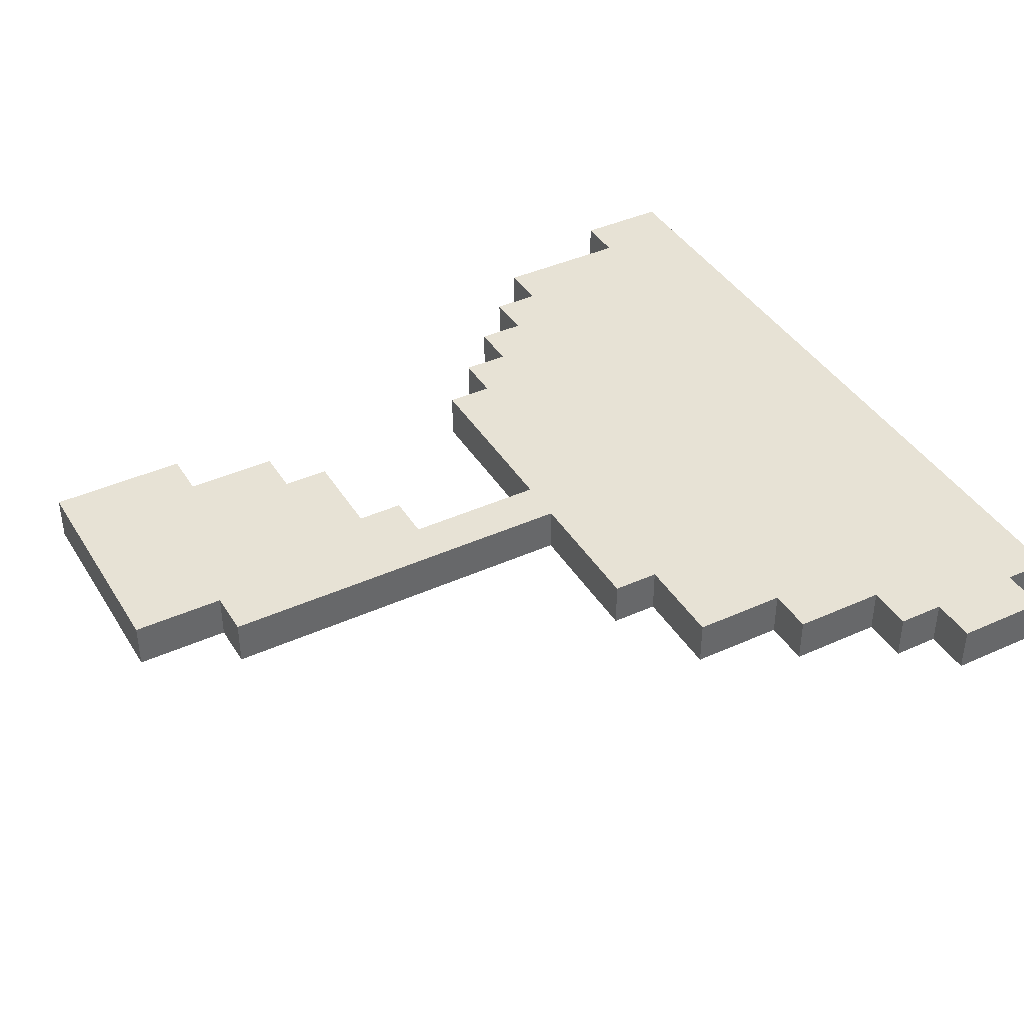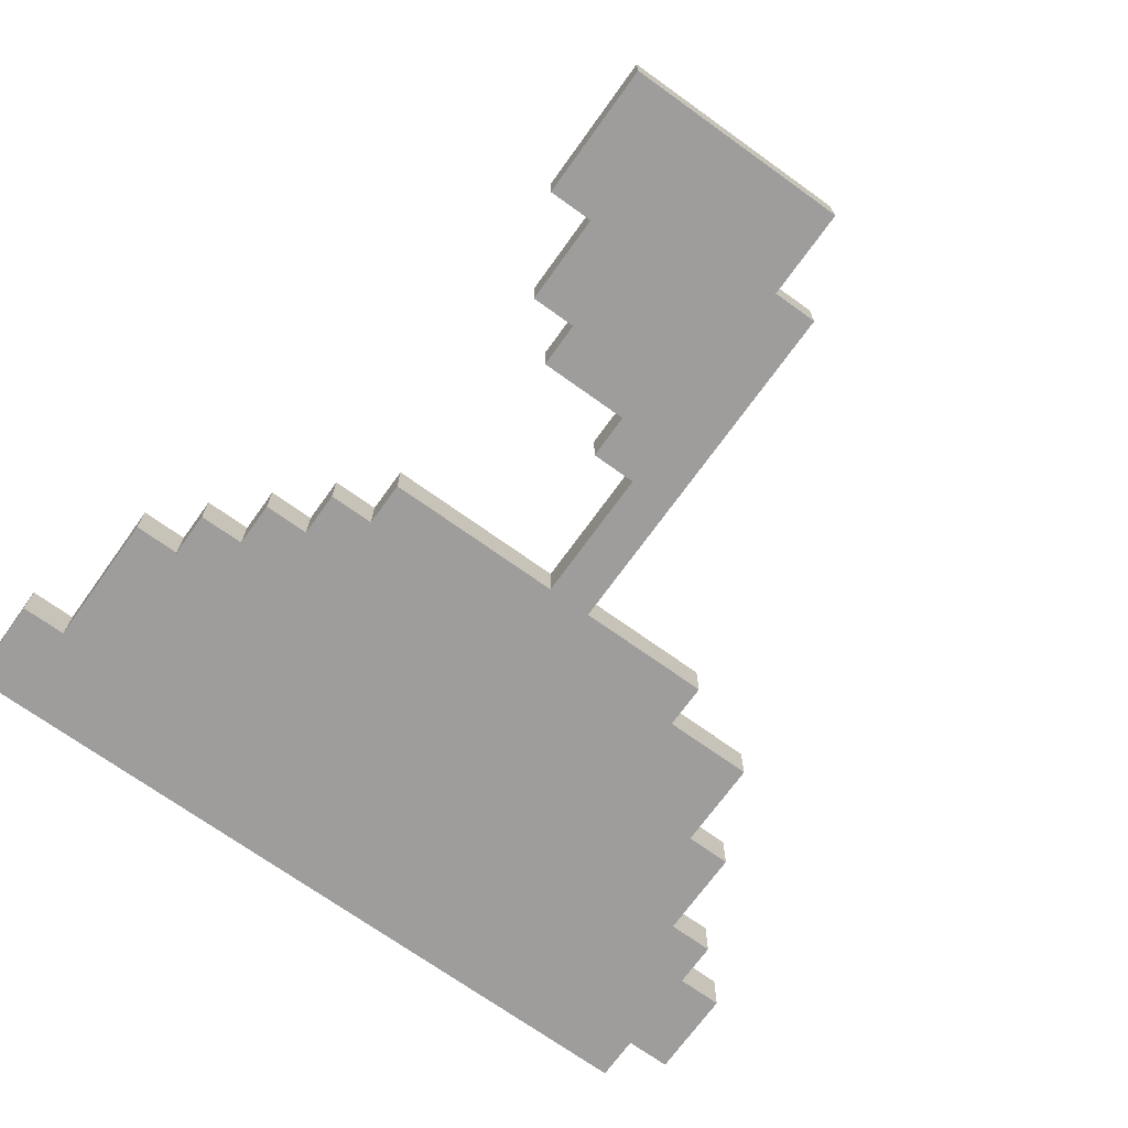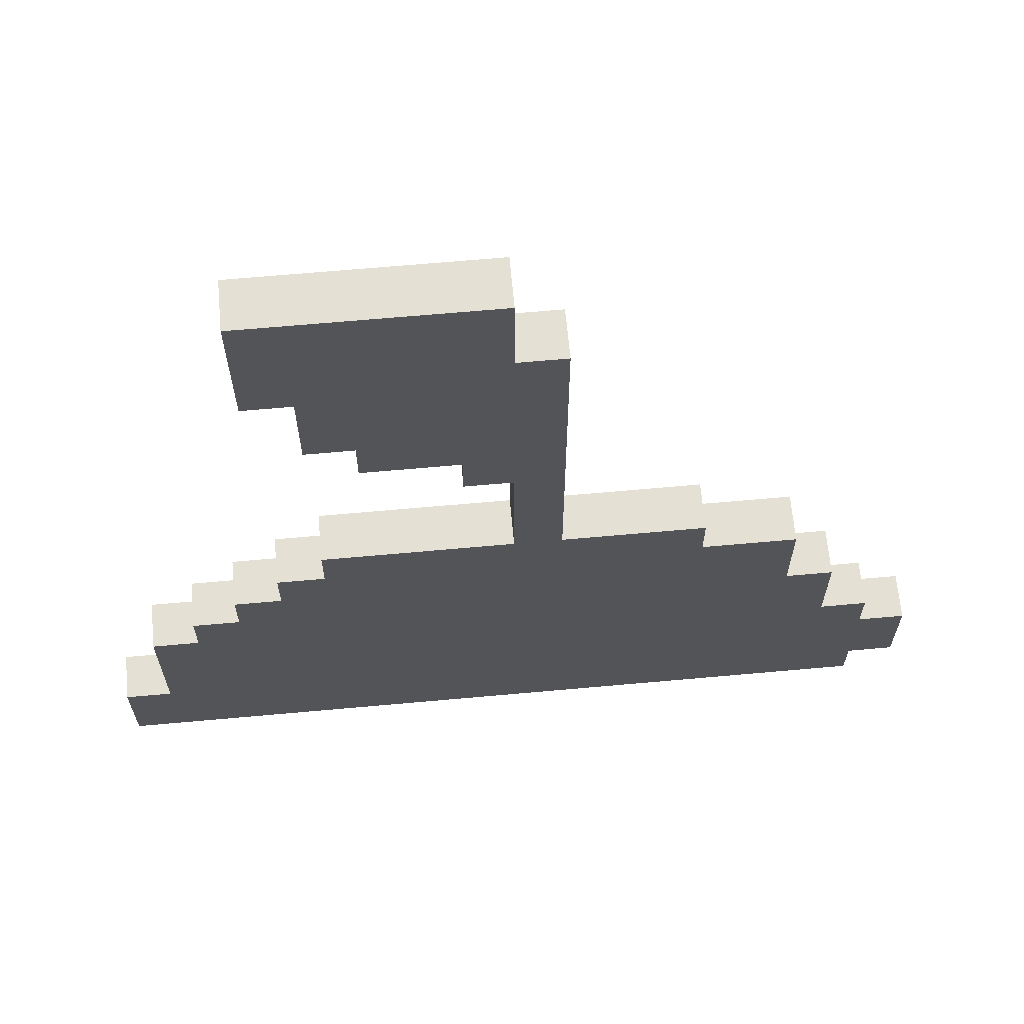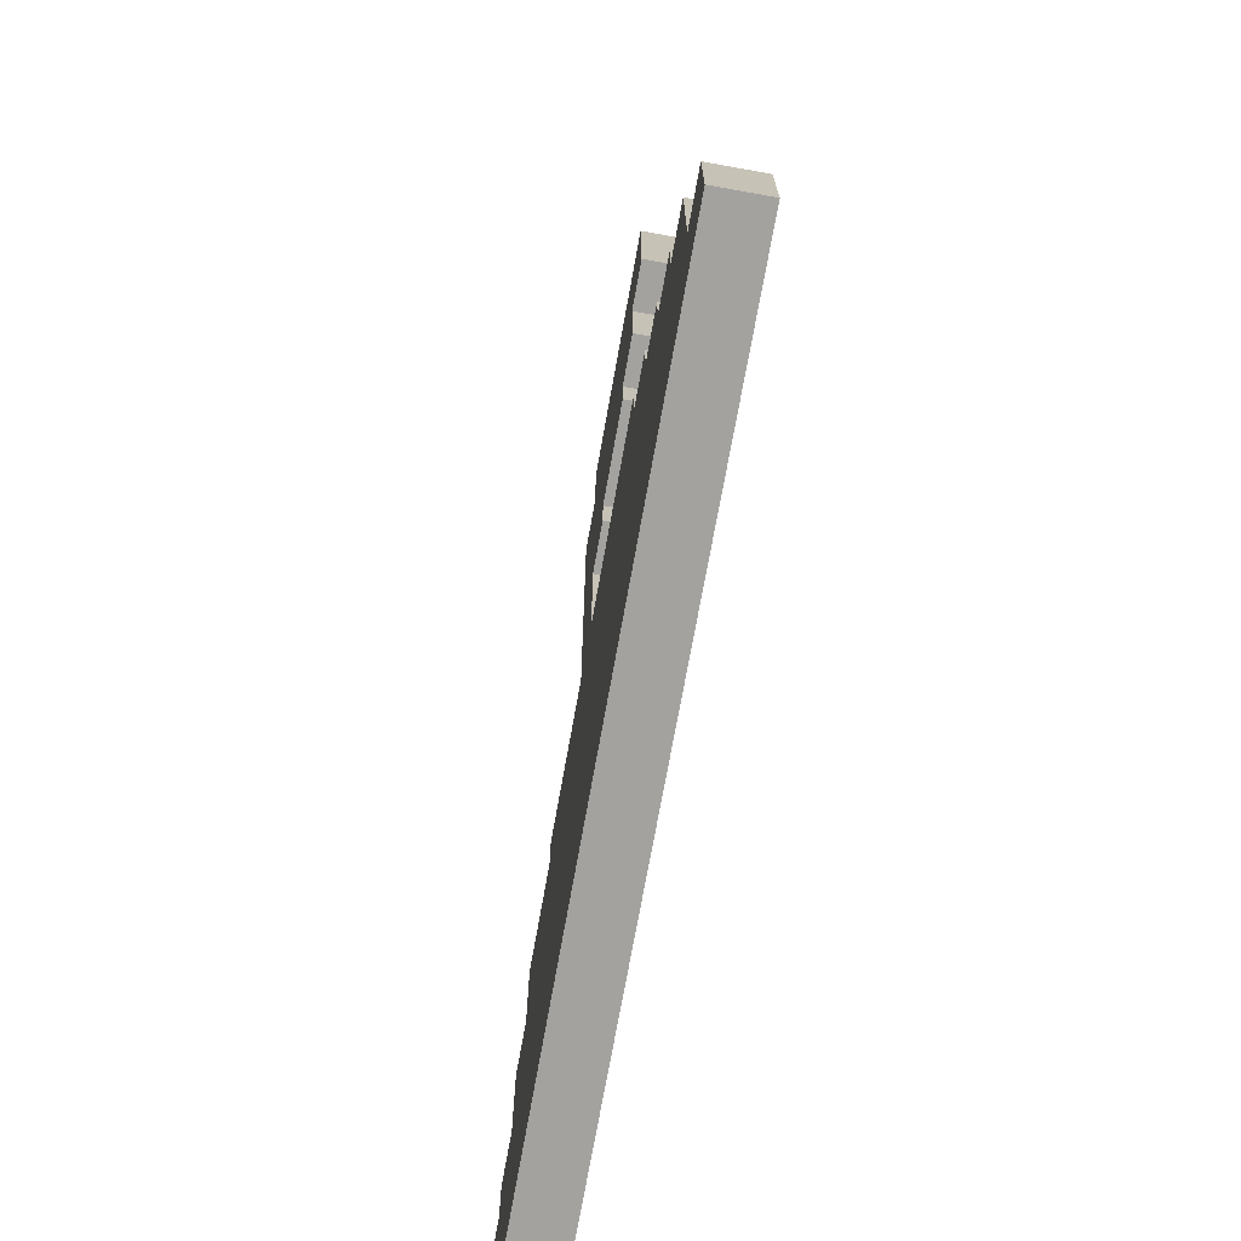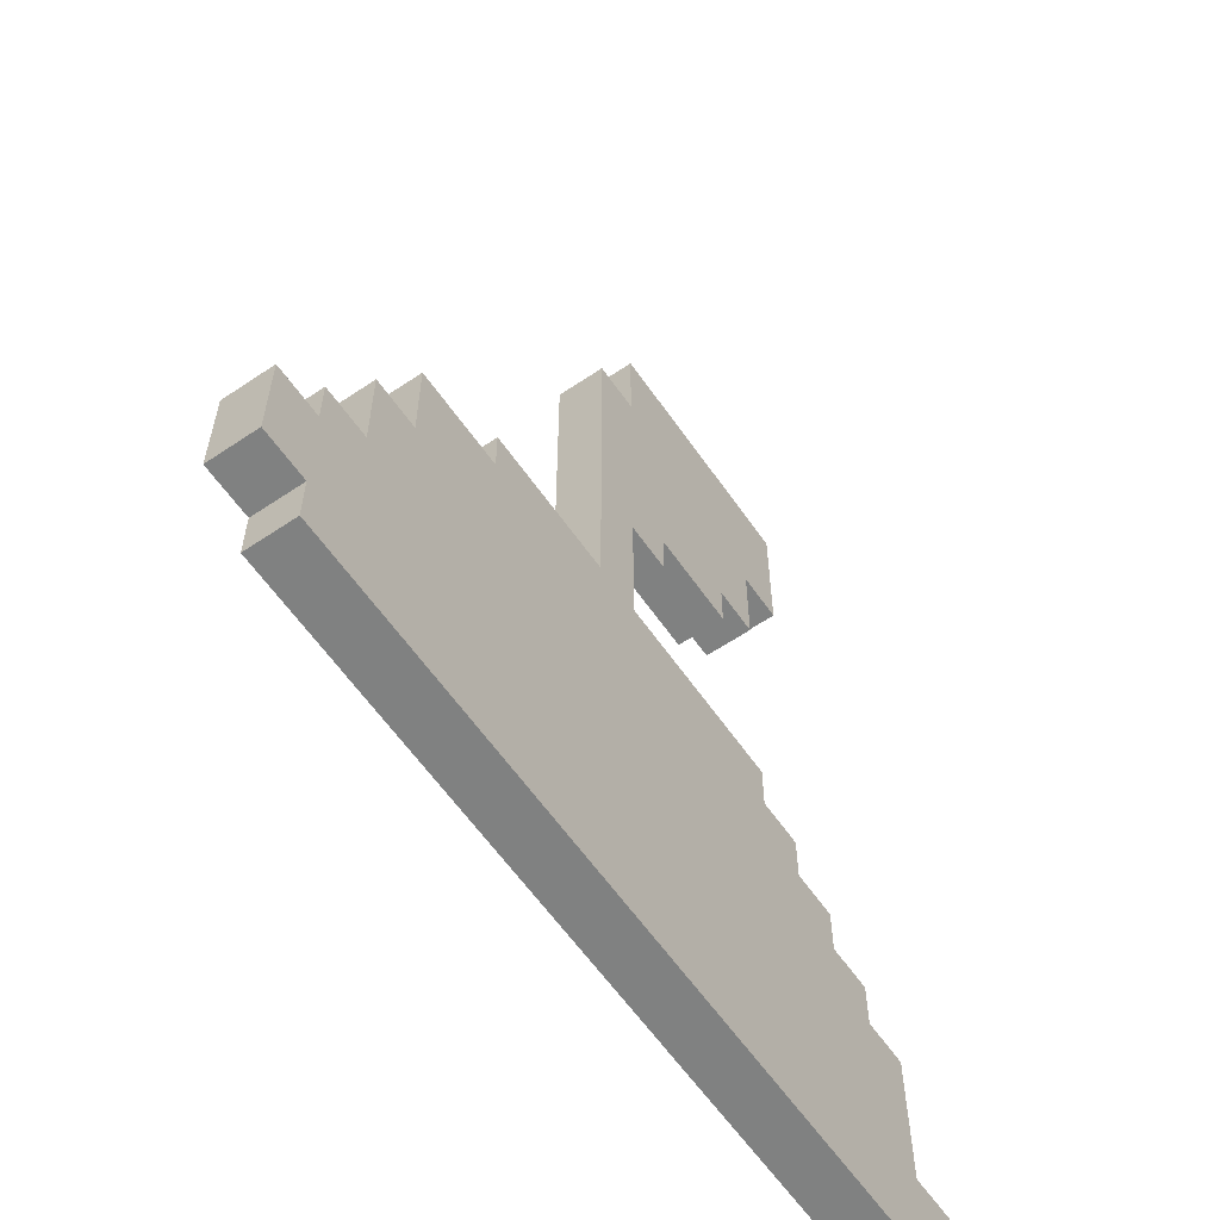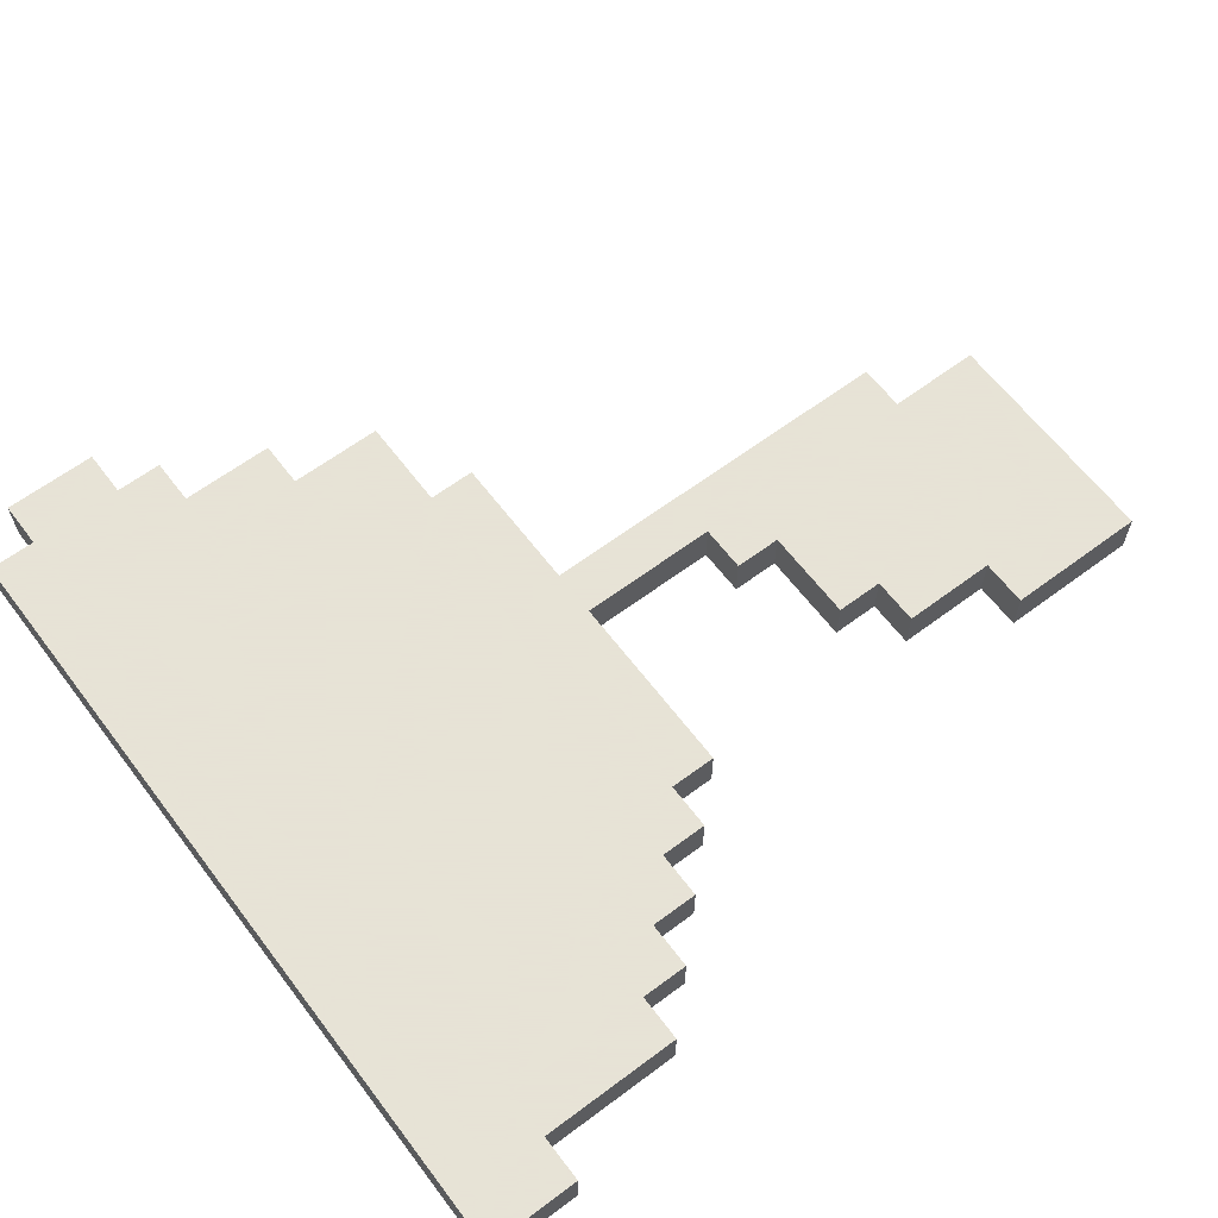
<metadata>
{"format":"obj","ext":"obj","renderer":"f3d","projection":"perspective","resolution":1024,"background":"white","views":[{"elev":40.5,"azim":-119.0,"up":"+Z"},{"elev":-70.7,"azim":144.3,"up":"+Z"},{"elev":65.6,"azim":174.8,"up":"+Y"},{"elev":-72.6,"azim":79.8,"up":"+Y"},{"elev":-60.3,"azim":-55.4,"up":"+Y"},{"elev":62.8,"azim":52.9,"up":"+Z"}]}
</metadata>
<code>
o
v -0.8 0.1 0
v -0.8 0.1 -0.1
v -0.8 0.3 0
v -0.8 0.3 -0.1
v -0.7 0 0
v -0.7 0 -0.1
v -0.7 0.1 0
v -0.7 0.1 -0.1
v -0.7 0.3 0
v -0.7 0.3 -0.1
v -0.7 0.4 0
v -0.7 0.4 -0.1
v -0.6 0.4 0
v -0.6 0.4 -0.1
v -0.6 0.6 0
v -0.6 0.6 -0.1
v -0.5 0.6 0
v -0.5 0.6 -0.1
v -0.5 0.8 0
v -0.5 0.8 -0.1
v -0.3 0.8 0
v -0.3 0.8 -0.1
v -0.3 0.9 0
v -0.3 0.9 -0.1
v 5.96e-08 0.9 0
v 5.96e-08 0.9 -0.1
v 5.96e-08 1.7 0
v 5.96e-08 1.7 -0.1
v 0.1 1.7 0
v 0.1 1.7 -0.1
v 0.1 1.9 0
v 0.1 1.9 -0.1
v 0.1 0.9 0
v 0.1 0.9 -0.1
v 0.1 1.2 0
v 0.1 1.2 -0.1
v 0.2 1.2 0
v 0.2 1.2 -0.1
v 0.2 1.3 0
v 0.2 1.3 -0.1
v 0.4 1.3 0
v 0.4 1.3 -0.1
v 0.4 1.4 0
v 0.4 1.4 -0.1
v 0.5 0.8 0
v 0.5 0.8 -0.1
v 0.5 0.9 0
v 0.5 0.9 -0.1
v 0.5 1.4 0
v 0.5 1.4 -0.1
v 0.5 1.6 0
v 0.5 1.6 -0.1
v 0.6 0.7 0
v 0.6 0.7 -0.1
v 0.6 0.8 0
v 0.6 0.8 -0.1
v 0.6 1.6 0
v 0.6 1.6 -0.1
v 0.6 1.9 0
v 0.6 1.9 -0.1
v 0.7 0.6 0
v 0.7 0.6 -0.1
v 0.7 0.7 0
v 0.7 0.7 -0.1
v 0.8 0.5 0
v 0.8 0.5 -0.1
v 0.8 0.6 0
v 0.8 0.6 -0.1
v 0.9 0.2 0
v 0.9 0.2 -0.1
v 0.9 0.5 0
v 0.9 0.5 -0.1
v 1 0 0
v 1 0 -0.1
v 1 0.2 0
v 1 0.2 -0.1
v -0.8 0.1 0
v -0.8 0.3 0
v -0.7 0 0
v -0.7 0.1 0
v -0.7 0.2 0
v -0.7 0.3 0
v -0.7 0.4 0
v -0.6 0.1 0
v -0.6 0.2 0
v -0.6 0.3 0
v -0.6 0.4 0
v -0.6 0.6 0
v -0.5 0.4 0
v -0.5 0.5 0
v -0.5 0.6 0
v -0.5 0.8 0
v -0.4 0.3 0
v -0.4 0.4 0
v -0.4 0.5 0
v -0.4 0.7 0
v -0.3 0.3 0
v -0.3 0.4 0
v -0.3 0.8 0
v -0.3 0.9 0
v -0.2 0.7 0
v -0.2 0.8 0
v 5.96e-08 0.9 0
v 5.96e-08 1.7 0
v 0.1 0.9 0
v 0.1 1.2 0
v 0.1 1.3 0
v 0.1 1.7 0
v 0.1 1.9 0
v 0.2 0.3 0
v 0.2 0.4 0
v 0.2 1.2 0
v 0.2 1.3 0
v 0.2 1.4 0
v 0.2 1.7 0
v 0.2 1.8 0
v 0.3 0.3 0
v 0.3 0.4 0
v 0.4 0.7 0
v 0.4 0.8 0
v 0.4 1.3 0
v 0.4 1.4 0
v 0.4 1.6 0
v 0.5 0.6 0
v 0.5 0.7 0
v 0.5 0.8 0
v 0.5 0.9 0
v 0.5 1.4 0
v 0.5 1.6 0
v 0.5 1.8 0
v 0.6 0.5 0
v 0.6 0.6 0
v 0.6 0.7 0
v 0.6 0.8 0
v 0.6 1.6 0
v 0.6 1.9 0
v 0.7 0.4 0
v 0.7 0.5 0
v 0.7 0.6 0
v 0.7 0.7 0
v 0.8 0.2 0
v 0.8 0.4 0
v 0.8 0.5 0
v 0.8 0.6 0
v 0.9 0.1 0
v 0.9 0.2 0
v 0.9 0.5 0
v 1 0 0
v 1 0.2 0
v -0.8 0.1 -0.1
v -0.8 0.3 -0.1
v -0.7 0 -0.1
v -0.7 0.1 -0.1
v -0.7 0.2 -0.1
v -0.7 0.3 -0.1
v -0.7 0.4 -0.1
v -0.6 0.1 -0.1
v -0.6 0.2 -0.1
v -0.6 0.3 -0.1
v -0.6 0.4 -0.1
v -0.6 0.6 -0.1
v -0.5 0.4 -0.1
v -0.5 0.5 -0.1
v -0.5 0.6 -0.1
v -0.5 0.8 -0.1
v -0.4 0.3 -0.1
v -0.4 0.4 -0.1
v -0.4 0.5 -0.1
v -0.4 0.7 -0.1
v -0.3 0.3 -0.1
v -0.3 0.4 -0.1
v -0.3 0.8 -0.1
v -0.3 0.9 -0.1
v -0.2 0.7 -0.1
v -0.2 0.8 -0.1
v 5.96e-08 0.9 -0.1
v 5.96e-08 1.7 -0.1
v 0.1 0.9 -0.1
v 0.1 1.2 -0.1
v 0.1 1.3 -0.1
v 0.1 1.7 -0.1
v 0.1 1.9 -0.1
v 0.2 0.3 -0.1
v 0.2 0.4 -0.1
v 0.2 1.2 -0.1
v 0.2 1.3 -0.1
v 0.2 1.4 -0.1
v 0.2 1.7 -0.1
v 0.2 1.8 -0.1
v 0.3 0.3 -0.1
v 0.3 0.4 -0.1
v 0.4 0.7 -0.1
v 0.4 0.8 -0.1
v 0.4 1.3 -0.1
v 0.4 1.4 -0.1
v 0.4 1.6 -0.1
v 0.5 0.6 -0.1
v 0.5 0.7 -0.1
v 0.5 0.8 -0.1
v 0.5 0.9 -0.1
v 0.5 1.4 -0.1
v 0.5 1.6 -0.1
v 0.5 1.8 -0.1
v 0.6 0.5 -0.1
v 0.6 0.6 -0.1
v 0.6 0.7 -0.1
v 0.6 0.8 -0.1
v 0.6 1.6 -0.1
v 0.6 1.9 -0.1
v 0.7 0.4 -0.1
v 0.7 0.5 -0.1
v 0.7 0.6 -0.1
v 0.7 0.7 -0.1
v 0.8 0.2 -0.1
v 0.8 0.4 -0.1
v 0.8 0.5 -0.1
v 0.8 0.6 -0.1
v 0.9 0.1 -0.1
v 0.9 0.2 -0.1
v 0.9 0.5 -0.1
v 1 0 -0.1
v 1 0.2 -0.1
v -0.7 0 0
v 1 0 0
v -0.7 0 -0.1
v 1 0 -0.1
v -0.8 0.1 0
v -0.7 0.1 0
v -0.8 0.1 -0.1
v -0.7 0.1 -0.1
v 0.1 1.2 0
v 0.2 1.2 0
v 0.1 1.2 -0.1
v 0.2 1.2 -0.1
v 0.2 1.3 0
v 0.4 1.3 0
v 0.2 1.3 -0.1
v 0.4 1.3 -0.1
v 0.4 1.4 0
v 0.5 1.4 0
v 0.4 1.4 -0.1
v 0.5 1.4 -0.1
v 0.5 1.6 0
v 0.6 1.6 0
v 0.5 1.6 -0.1
v 0.6 1.6 -0.1
v 0.9 0.2 0
v 1 0.2 0
v 0.9 0.2 -0.1
v 1 0.2 -0.1
v -0.8 0.3 0
v -0.7 0.3 0
v -0.8 0.3 -0.1
v -0.7 0.3 -0.1
v -0.7 0.4 0
v -0.6 0.4 0
v -0.7 0.4 -0.1
v -0.6 0.4 -0.1
v 0.8 0.5 0
v 0.9 0.5 0
v 0.8 0.5 -0.1
v 0.9 0.5 -0.1
v -0.6 0.6 0
v -0.5 0.6 0
v 0.7 0.6 0
v 0.8 0.6 0
v -0.6 0.6 -0.1
v -0.5 0.6 -0.1
v 0.7 0.6 -0.1
v 0.8 0.6 -0.1
v 0.6 0.7 0
v 0.7 0.7 0
v 0.6 0.7 -0.1
v 0.7 0.7 -0.1
v -0.5 0.8 0
v -0.3 0.8 0
v 0.5 0.8 0
v 0.6 0.8 0
v -0.5 0.8 -0.1
v -0.3 0.8 -0.1
v 0.5 0.8 -0.1
v 0.6 0.8 -0.1
v -0.3 0.9 0
v 5.96e-08 0.9 0
v 0.1 0.9 0
v 0.5 0.9 0
v -0.3 0.9 -0.1
v 5.96e-08 0.9 -0.1
v 0.1 0.9 -0.1
v 0.5 0.9 -0.1
v 5.96e-08 1.7 0
v 0.1 1.7 0
v 5.96e-08 1.7 -0.1
v 0.1 1.7 -0.1
v 0.1 1.9 0
v 0.6 1.9 0
v 0.1 1.9 -0.1
v 0.6 1.9 -0.1
f 3 2 1
f 4 2 3
f 7 6 5
f 8 6 7
f 11 10 9
f 12 10 11
f 15 14 13
f 16 14 15
f 19 18 17
f 20 18 19
f 23 22 21
f 24 22 23
f 27 26 25
f 28 26 27
f 31 30 29
f 32 30 31
f 33 34 35
f 35 34 36
f 37 38 39
f 39 38 40
f 41 42 43
f 43 42 44
f 45 46 47
f 47 46 48
f 49 50 51
f 51 50 52
f 53 54 55
f 55 54 56
f 57 58 59
f 59 58 60
f 61 62 63
f 63 62 64
f 65 66 67
f 67 66 68
f 69 70 71
f 71 70 72
f 73 74 75
f 75 74 76
f 80 78 77
f 81 78 80
f 82 78 81
f 84 80 79
f 84 81 80
f 85 82 81
f 85 81 84
f 86 83 82
f 86 82 85
f 87 83 86
f 89 85 84
f 89 88 87
f 89 87 86
f 89 86 85
f 90 88 89
f 91 88 90
f 93 89 84
f 93 90 89
f 94 90 93
f 95 92 91
f 95 90 94
f 95 91 90
f 96 92 95
f 97 94 93
f 97 93 84
f 98 96 95
f 98 94 97
f 98 95 94
f 99 92 96
f 101 96 98
f 101 100 99
f 101 99 96
f 101 98 97
f 102 100 101
f 103 100 102
f 105 103 102
f 105 104 103
f 106 104 105
f 107 104 106
f 108 104 107
f 110 97 84
f 110 101 97
f 110 102 101
f 111 102 110
f 112 107 106
f 113 108 107
f 113 107 112
f 114 108 113
f 115 109 108
f 115 108 114
f 116 109 115
f 117 110 84
f 117 111 110
f 118 102 111
f 118 111 117
f 119 118 117
f 119 102 118
f 120 105 102
f 120 102 119
f 121 114 113
f 122 116 115
f 122 114 121
f 122 115 114
f 123 116 122
f 124 119 117
f 125 120 119
f 125 119 124
f 126 105 120
f 126 120 125
f 127 105 126
f 128 123 122
f 129 116 123
f 129 123 128
f 130 109 116
f 130 116 129
f 131 124 117
f 132 125 124
f 132 124 131
f 132 126 125
f 133 126 132
f 134 126 133
f 135 130 129
f 136 109 130
f 136 130 135
f 137 131 117
f 138 133 132
f 138 131 137
f 138 132 131
f 139 133 138
f 140 133 139
f 141 117 84
f 141 137 117
f 142 139 138
f 142 137 141
f 142 138 137
f 143 139 142
f 144 139 143
f 145 84 79
f 145 141 84
f 146 143 142
f 146 141 145
f 146 142 141
f 147 143 146
f 148 145 79
f 148 146 145
f 149 146 148
f 150 151 153
f 153 151 154
f 154 151 155
f 152 153 157
f 153 154 157
f 154 155 158
f 157 154 158
f 155 156 159
f 158 155 159
f 159 156 160
f 157 158 162
f 160 161 162
f 159 160 162
f 158 159 162
f 162 161 163
f 163 161 164
f 157 162 166
f 162 163 166
f 166 163 167
f 164 165 168
f 167 163 168
f 163 164 168
f 168 165 169
f 166 167 170
f 157 166 170
f 168 169 171
f 170 167 171
f 167 168 171
f 169 165 172
f 171 169 174
f 172 173 174
f 169 172 174
f 170 171 174
f 174 173 175
f 175 173 176
f 175 176 178
f 176 177 178
f 178 177 179
f 179 177 180
f 180 177 181
f 157 170 183
f 170 174 183
f 174 175 183
f 183 175 184
f 179 180 185
f 180 181 186
f 185 180 186
f 186 181 187
f 181 182 188
f 187 181 188
f 188 182 189
f 157 183 190
f 183 184 190
f 184 175 191
f 190 184 191
f 190 191 192
f 191 175 192
f 175 178 193
f 192 175 193
f 186 187 194
f 188 189 195
f 194 187 195
f 187 188 195
f 195 189 196
f 190 192 197
f 192 193 198
f 197 192 198
f 193 178 199
f 198 193 199
f 199 178 200
f 195 196 201
f 196 189 202
f 201 196 202
f 189 182 203
f 202 189 203
f 190 197 204
f 197 198 205
f 204 197 205
f 198 199 205
f 205 199 206
f 206 199 207
f 202 203 208
f 203 182 209
f 208 203 209
f 190 204 210
f 205 206 211
f 210 204 211
f 204 205 211
f 211 206 212
f 212 206 213
f 157 190 214
f 190 210 214
f 211 212 215
f 214 210 215
f 210 211 215
f 215 212 216
f 216 212 217
f 152 157 218
f 157 214 218
f 215 216 219
f 218 214 219
f 214 215 219
f 219 216 220
f 152 218 221
f 218 219 221
f 221 219 222
f 225 224 223
f 226 224 225
f 229 228 227
f 230 228 229
f 233 232 231
f 234 232 233
f 237 236 235
f 238 236 237
f 241 240 239
f 242 240 241
f 245 244 243
f 246 244 245
f 247 248 249
f 249 248 250
f 251 252 253
f 253 252 254
f 255 256 257
f 257 256 258
f 259 260 261
f 261 260 262
f 263 264 267
f 267 264 268
f 265 266 269
f 269 266 270
f 271 272 273
f 273 272 274
f 275 276 279
f 279 276 280
f 277 278 281
f 281 278 282
f 283 284 287
f 287 284 288
f 285 286 289
f 289 286 290
f 291 292 293
f 293 292 294
f 295 296 297
f 297 296 298

</code>
